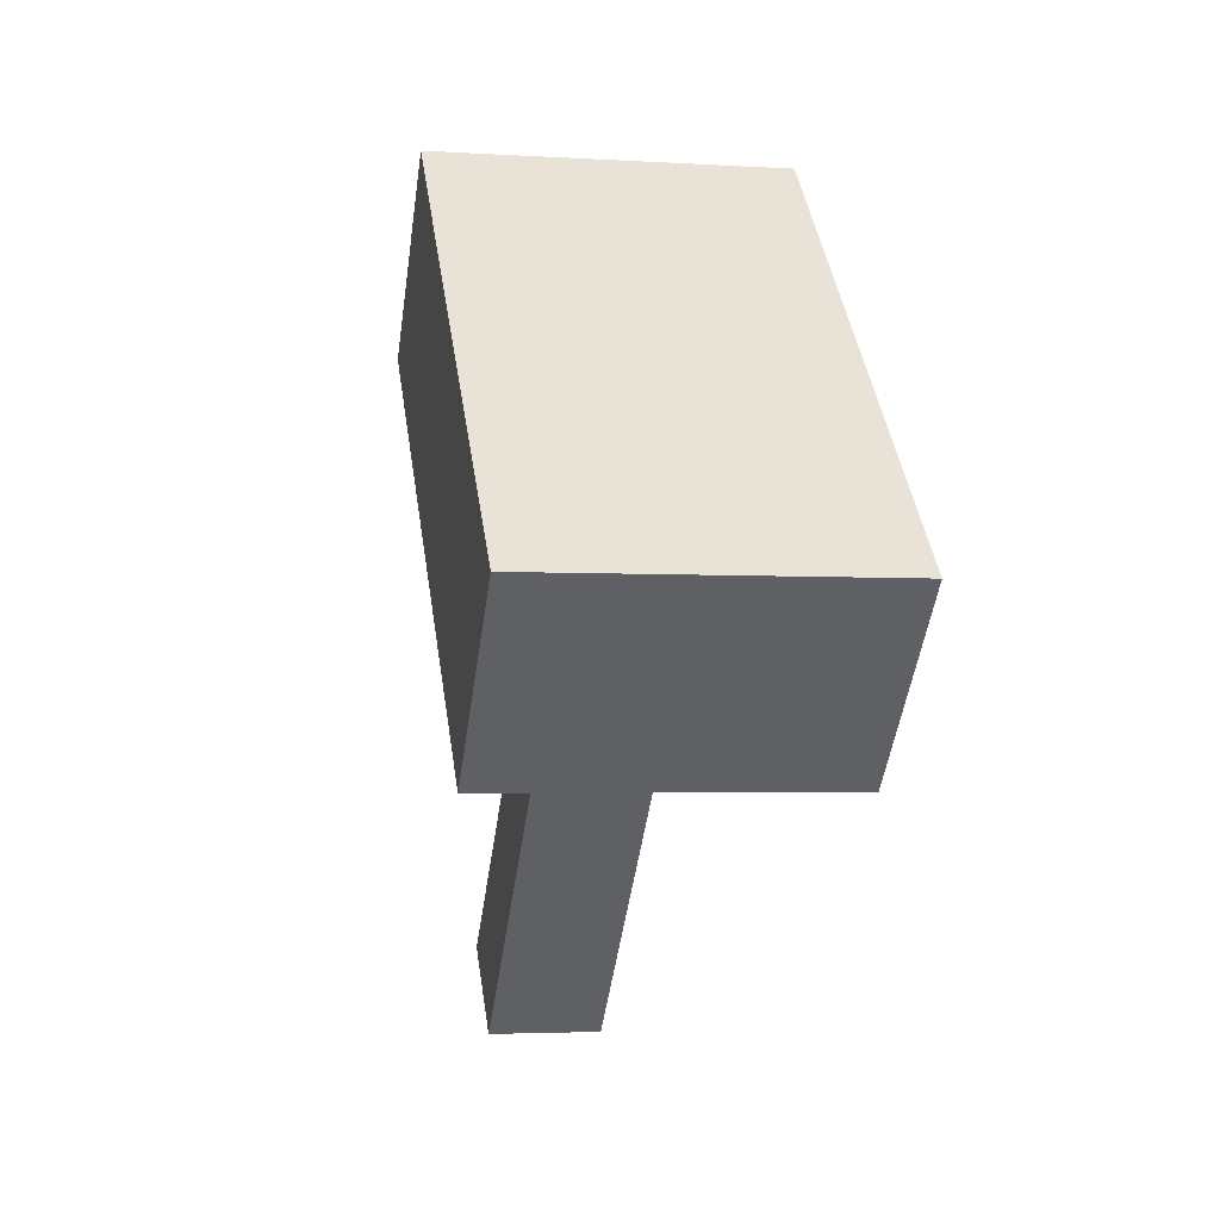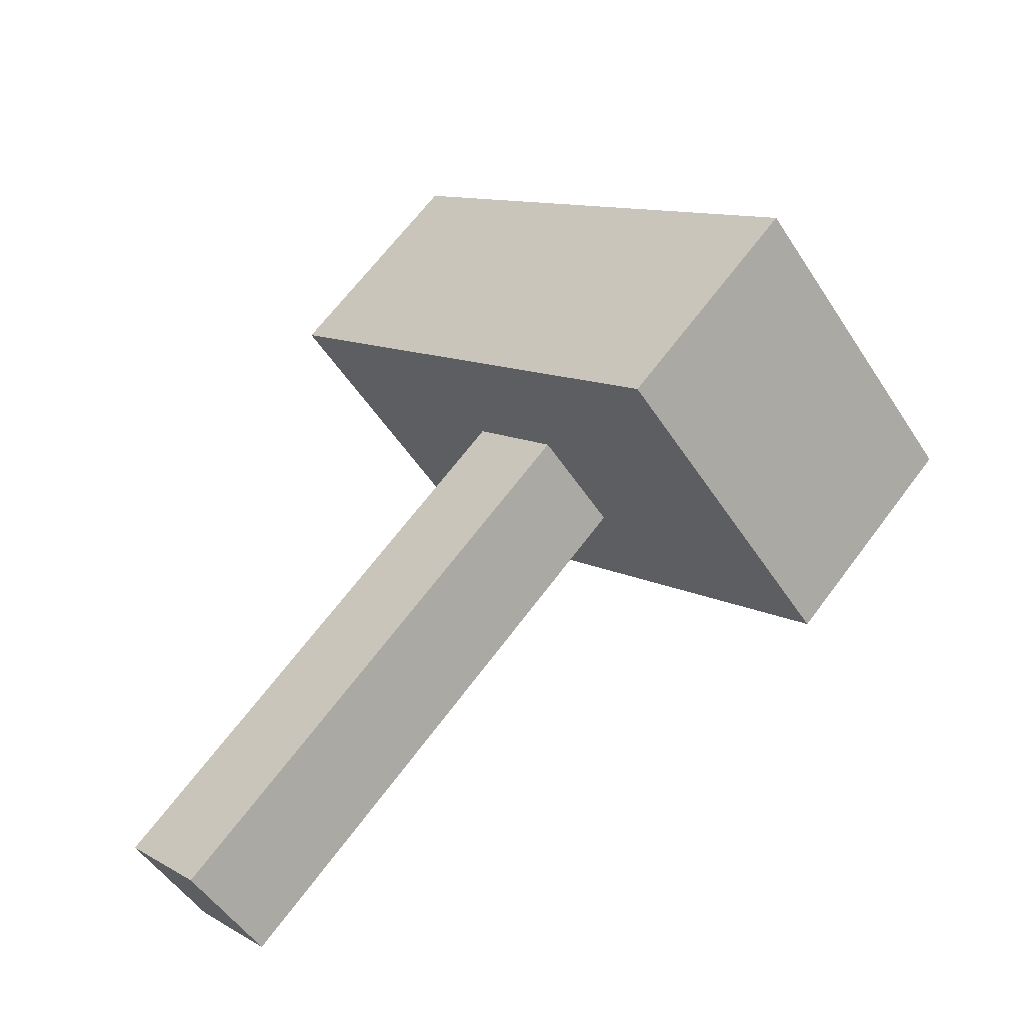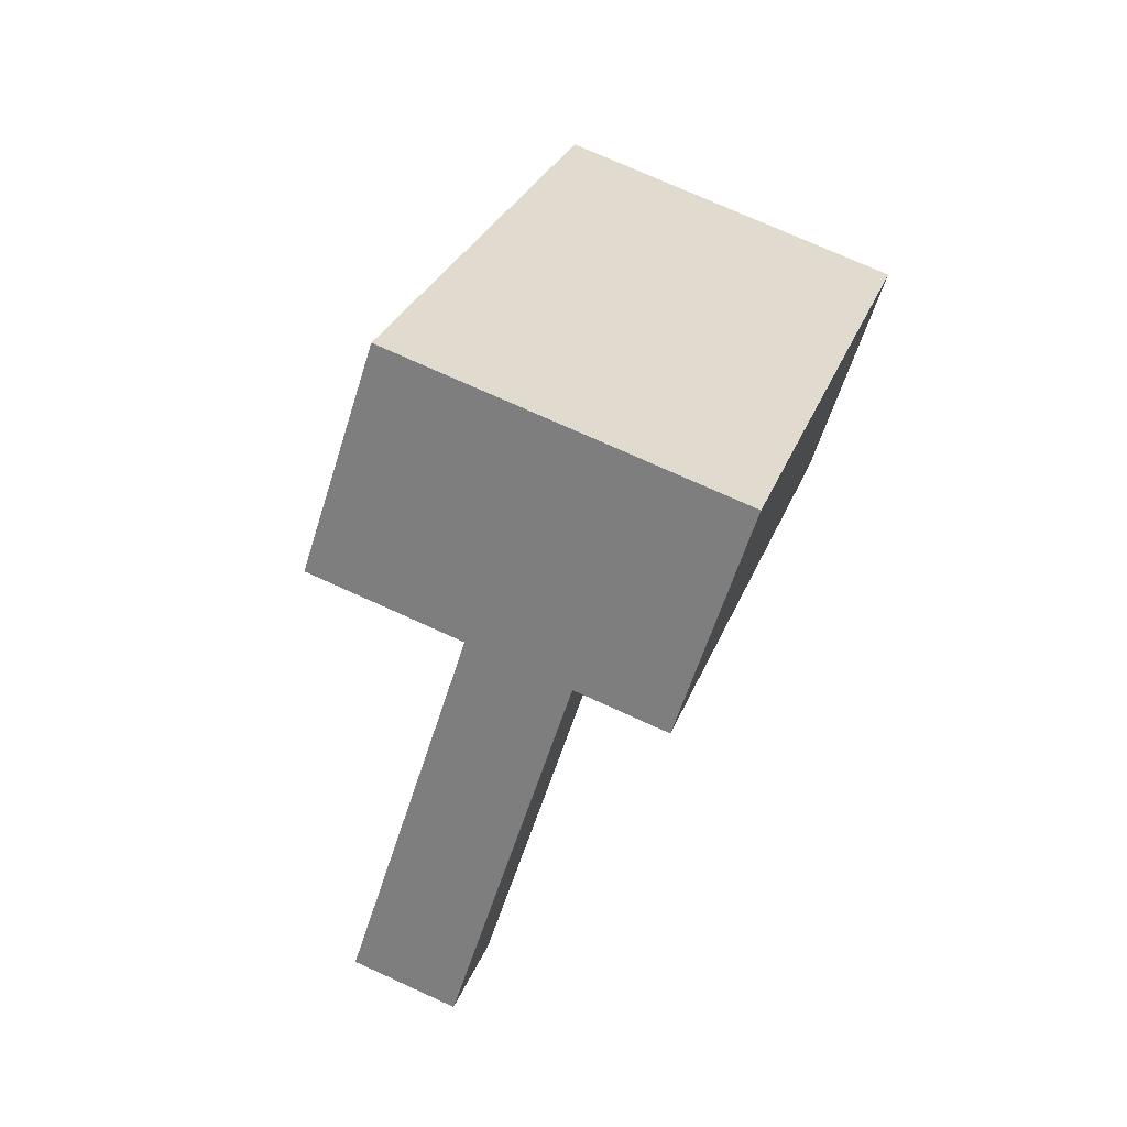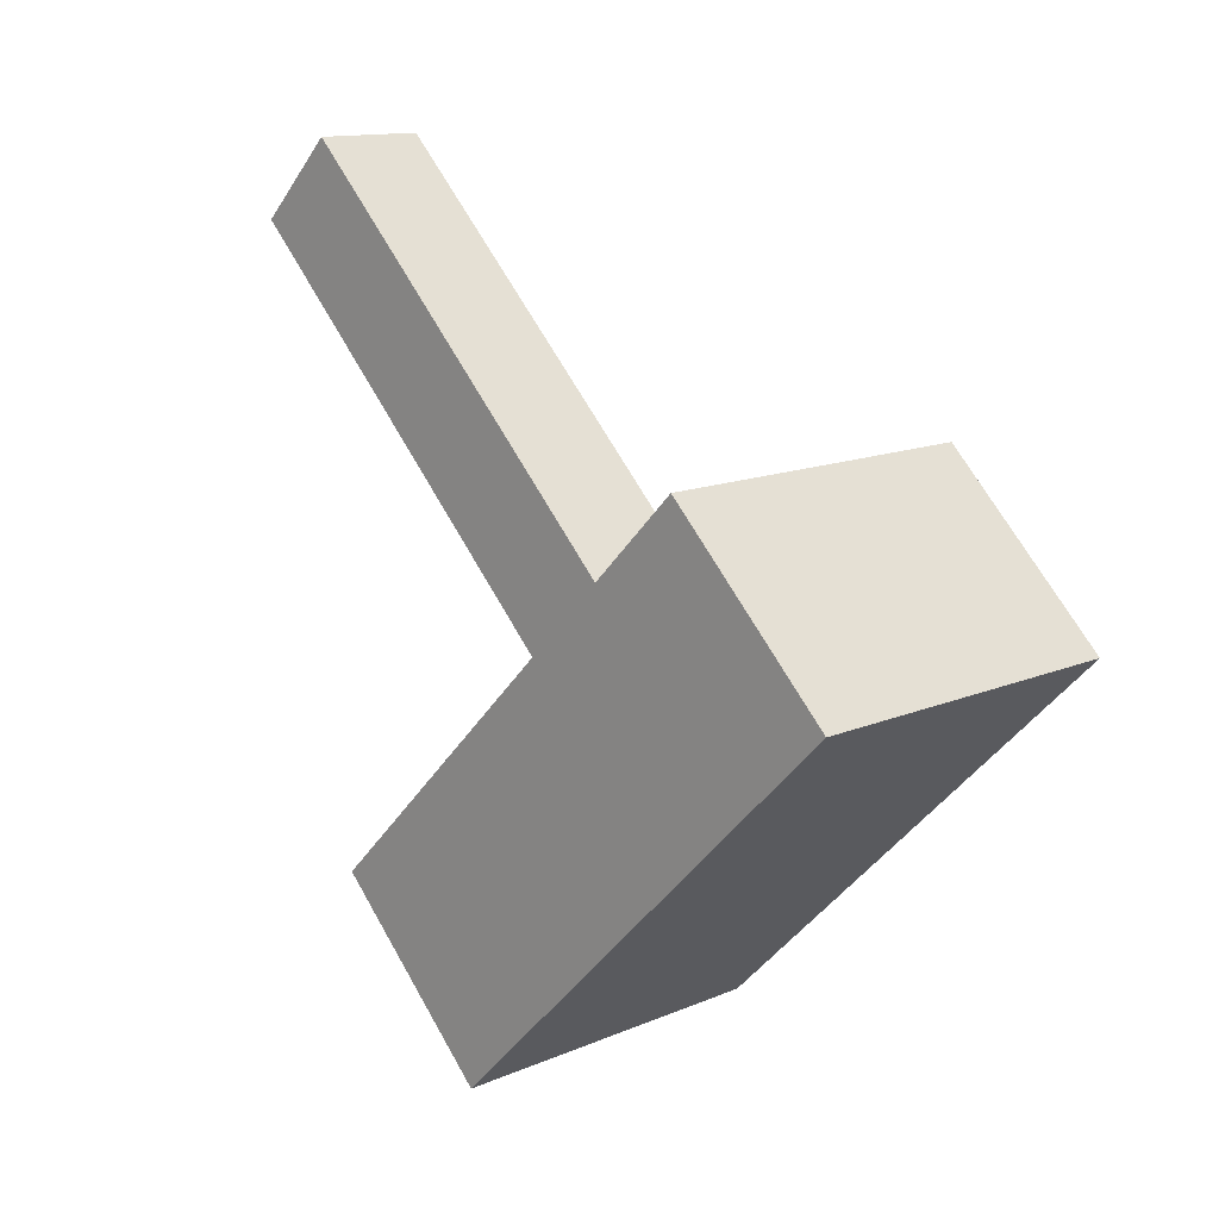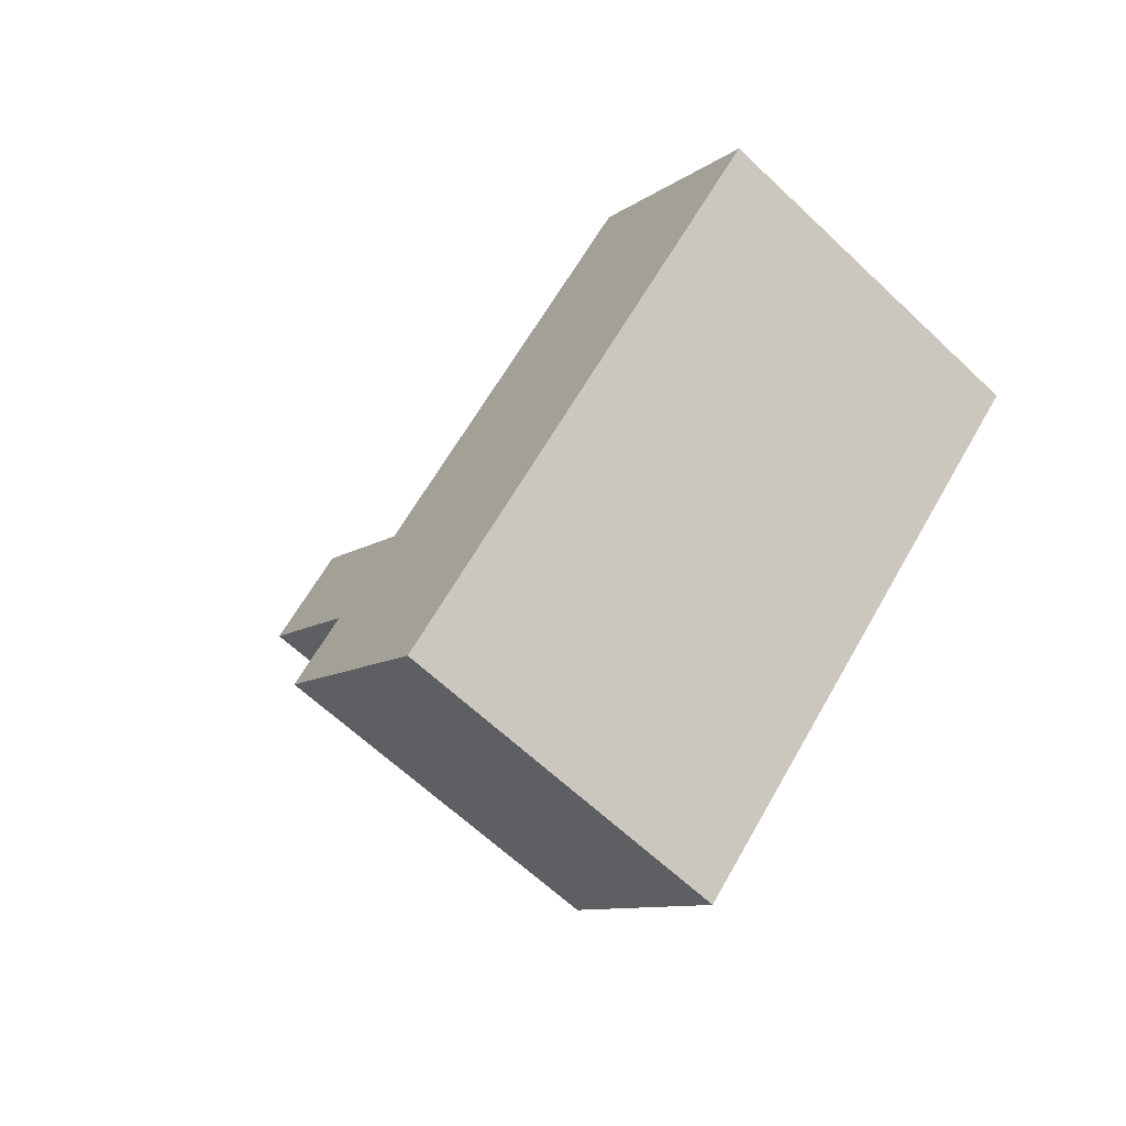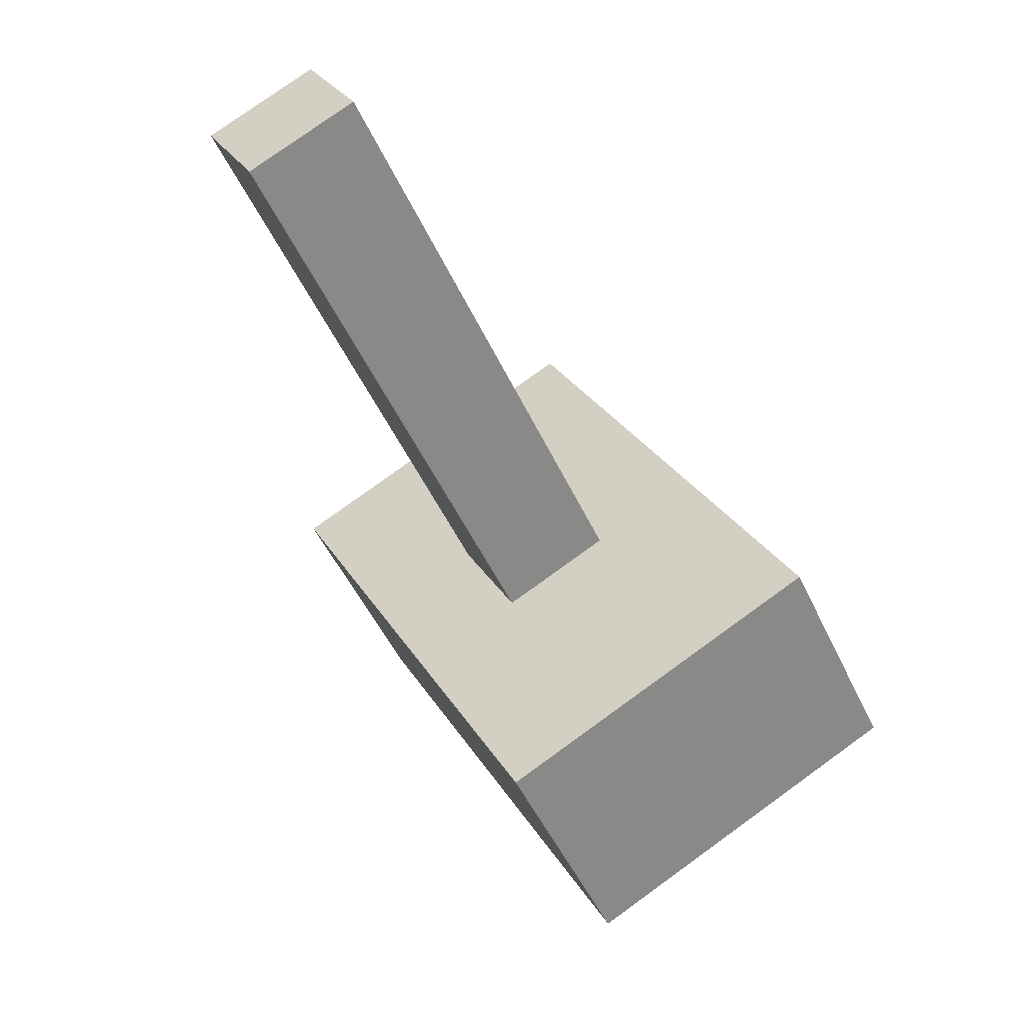
<metadata>
{"format":"obj","ext":"obj","renderer":"f3d","projection":"perspective","resolution":1024,"background":"white","views":[{"elev":-3.5,"azim":168.4,"up":"+Y"},{"elev":-51.2,"azim":122.0,"up":"+Y"},{"elev":74.4,"azim":24.4,"up":"+Y"},{"elev":13.1,"azim":135.8,"up":"+Z"},{"elev":-63.6,"azim":136.3,"up":"+Z"},{"elev":78.5,"azim":144.2,"up":"+Z"}]}
</metadata>
<code>
o Cube
v 0.3 1.012 0.195
v 0.3 0.305 -0.5121
v -0.3 1.012 0.195
v -0.3 0.305 -0.5121
v 0.3 1.295 -0.08787
v 0.3 0.5879 -0.795
v -0.3 1.295 -0.08787
v -0.3 0.5879 -0.795
f 1 5 7 3
f 4 3 7 8
f 8 7 5 6
f 6 2 4 8
f 2 1 3 4
f 6 5 1 2
o Cube.001
v 0.1 0.7243 -0.08284
v 0.1 0.01716 0.6243
v -0.1 0.7243 -0.08284
v -0.1 0.01716 0.6243
v 0.1 0.5828 -0.2243
v 0.1 -0.1243 0.4828
v -0.1 0.5828 -0.2243
v -0.1 -0.1243 0.4828
f 9 13 15 11
f 12 11 15 16
f 16 15 13 14
f 14 10 12 16
f 10 9 11 12
f 14 13 9 10

</code>
